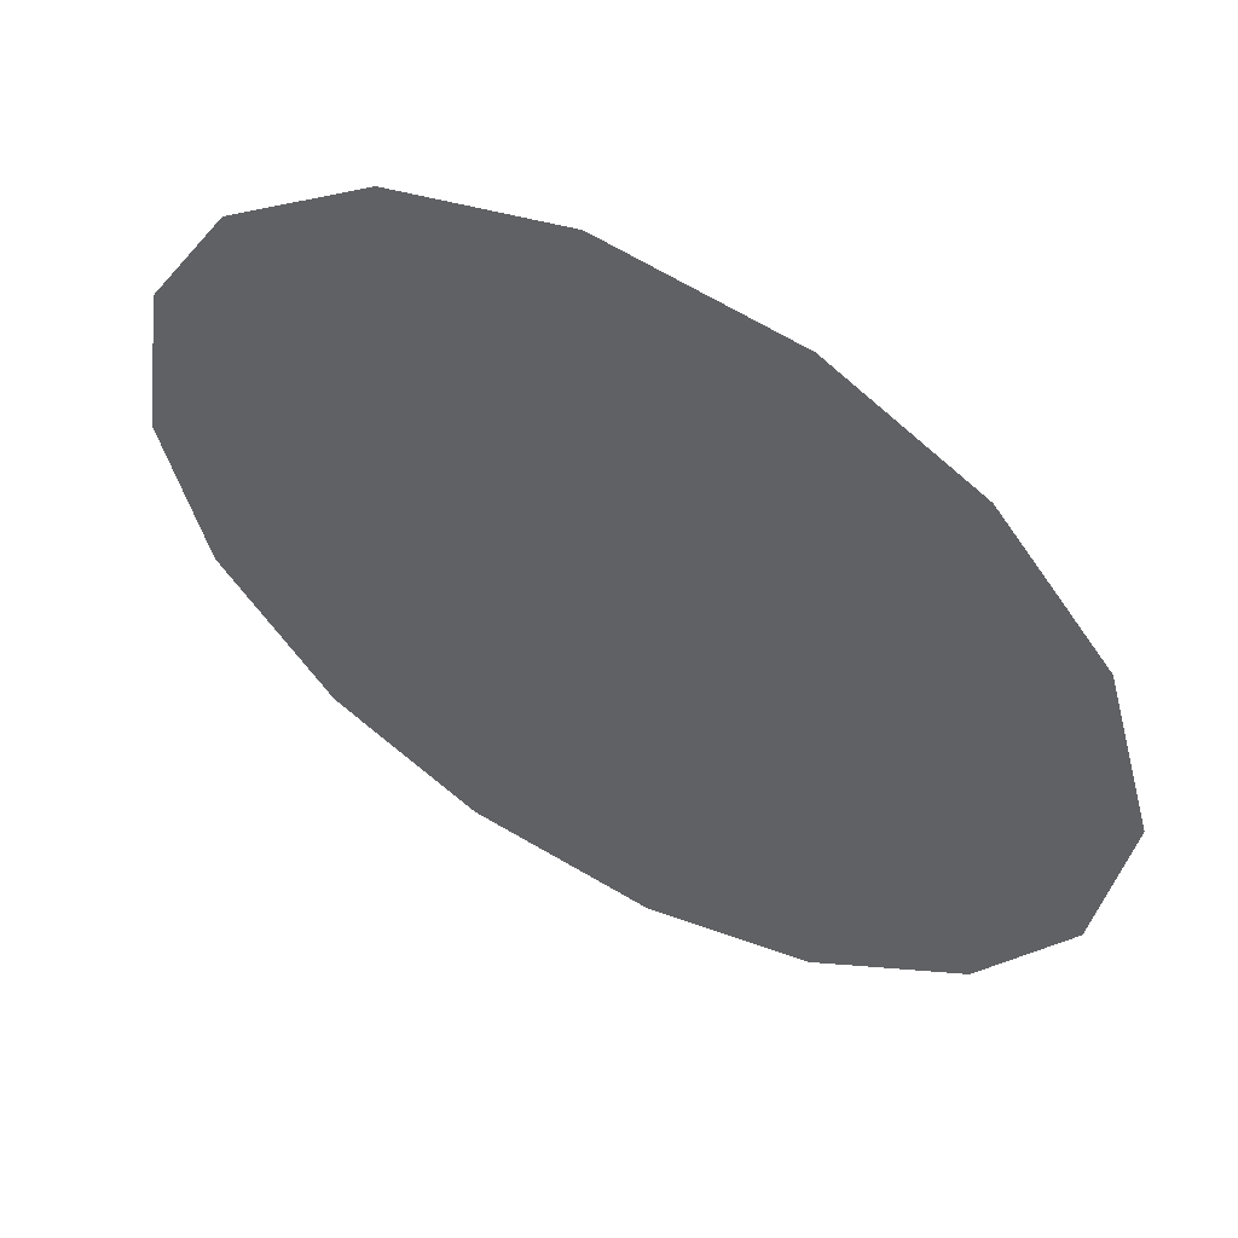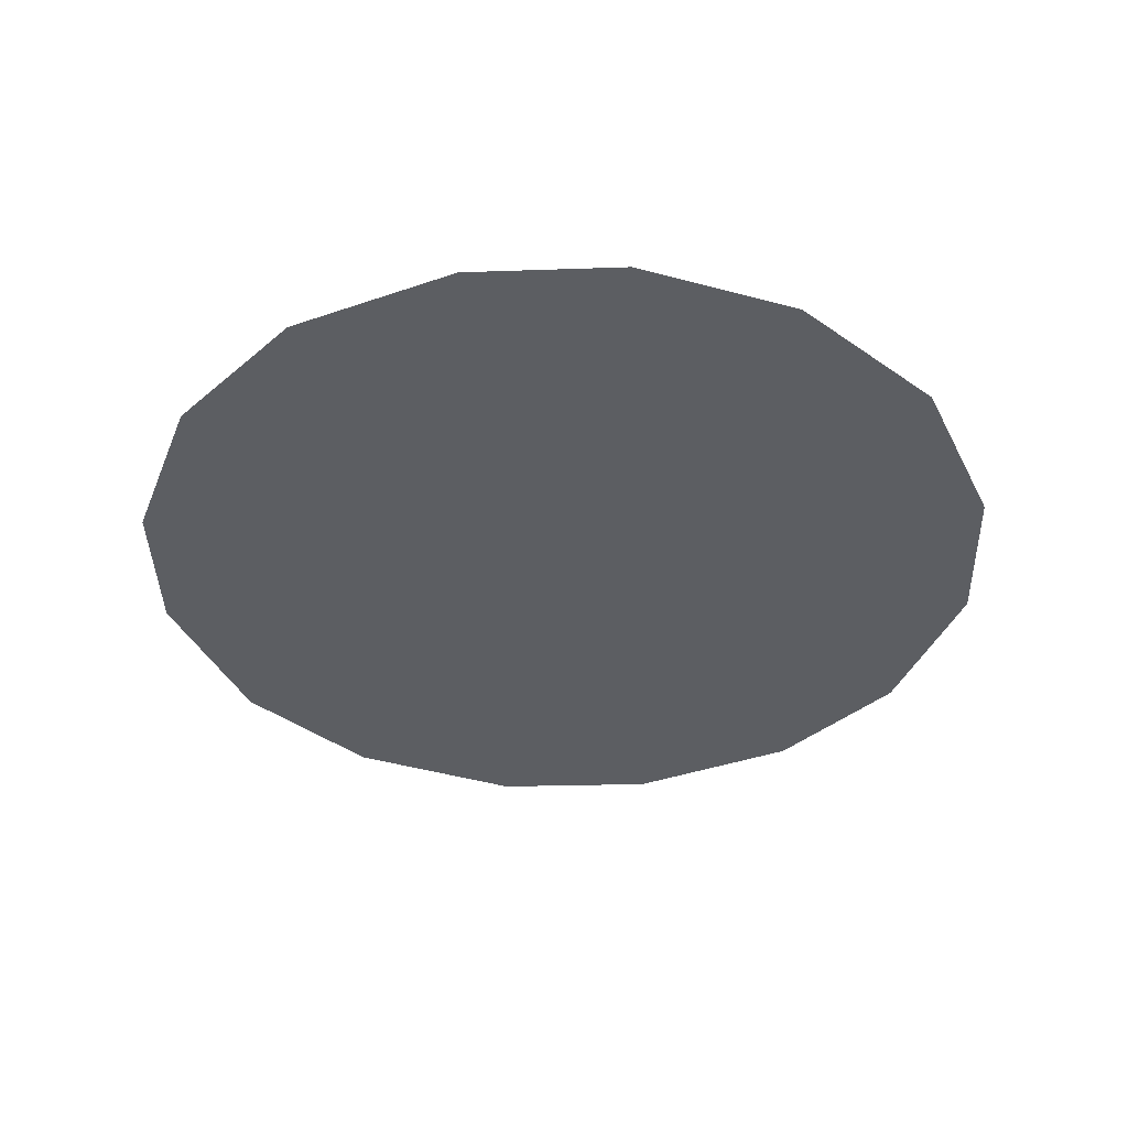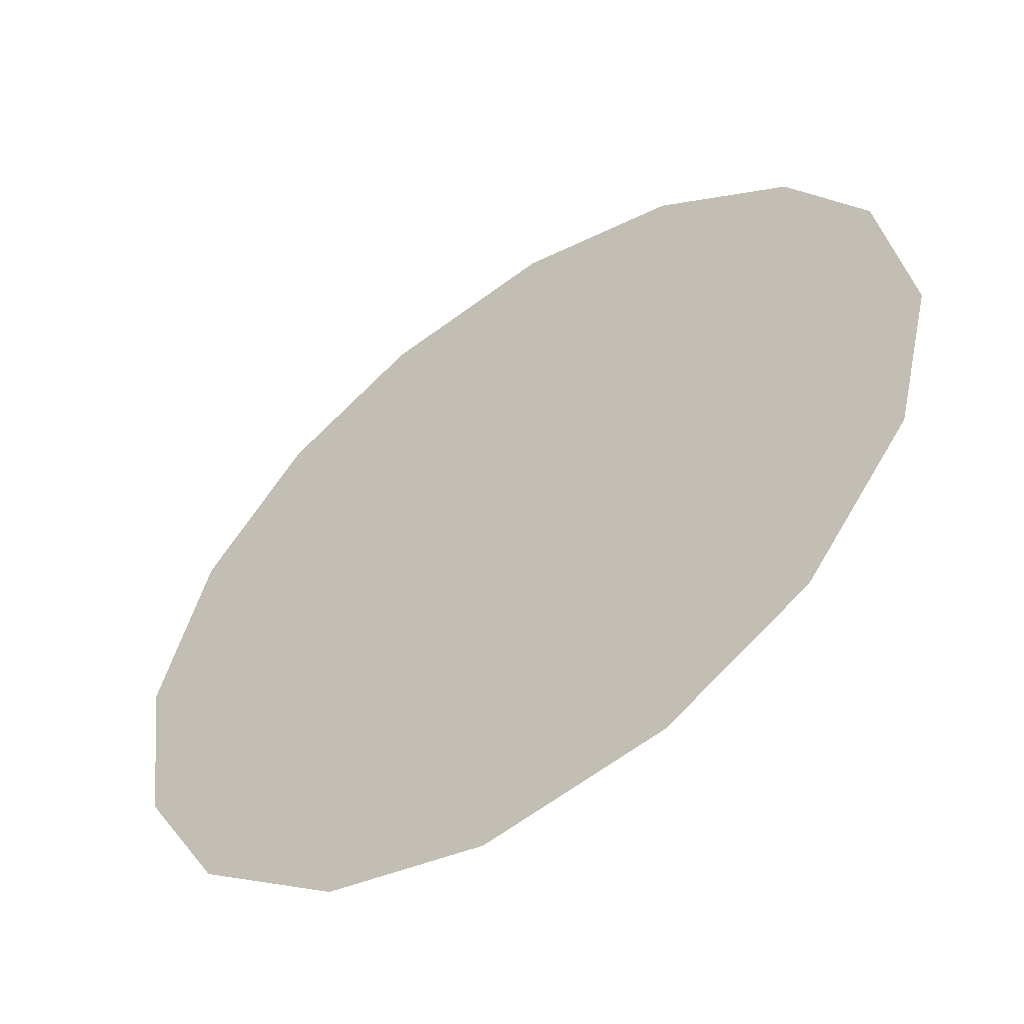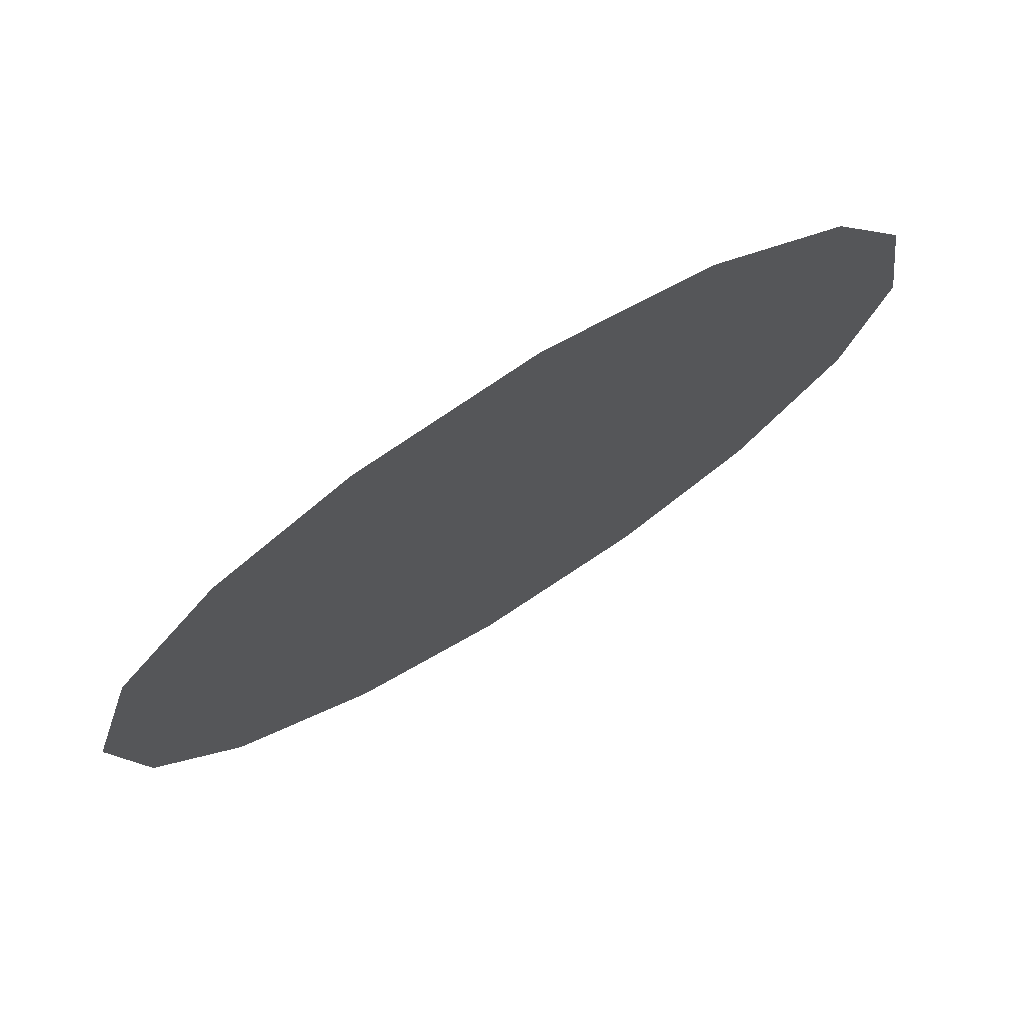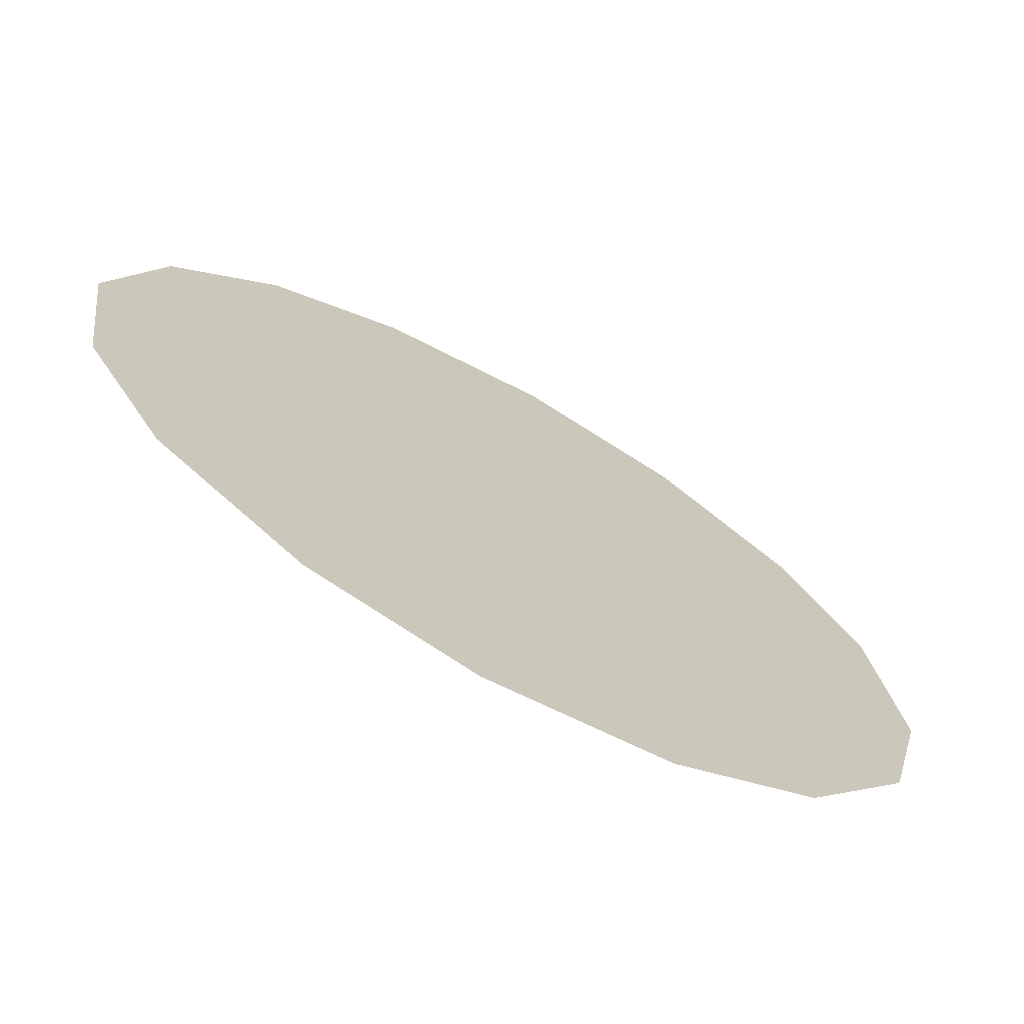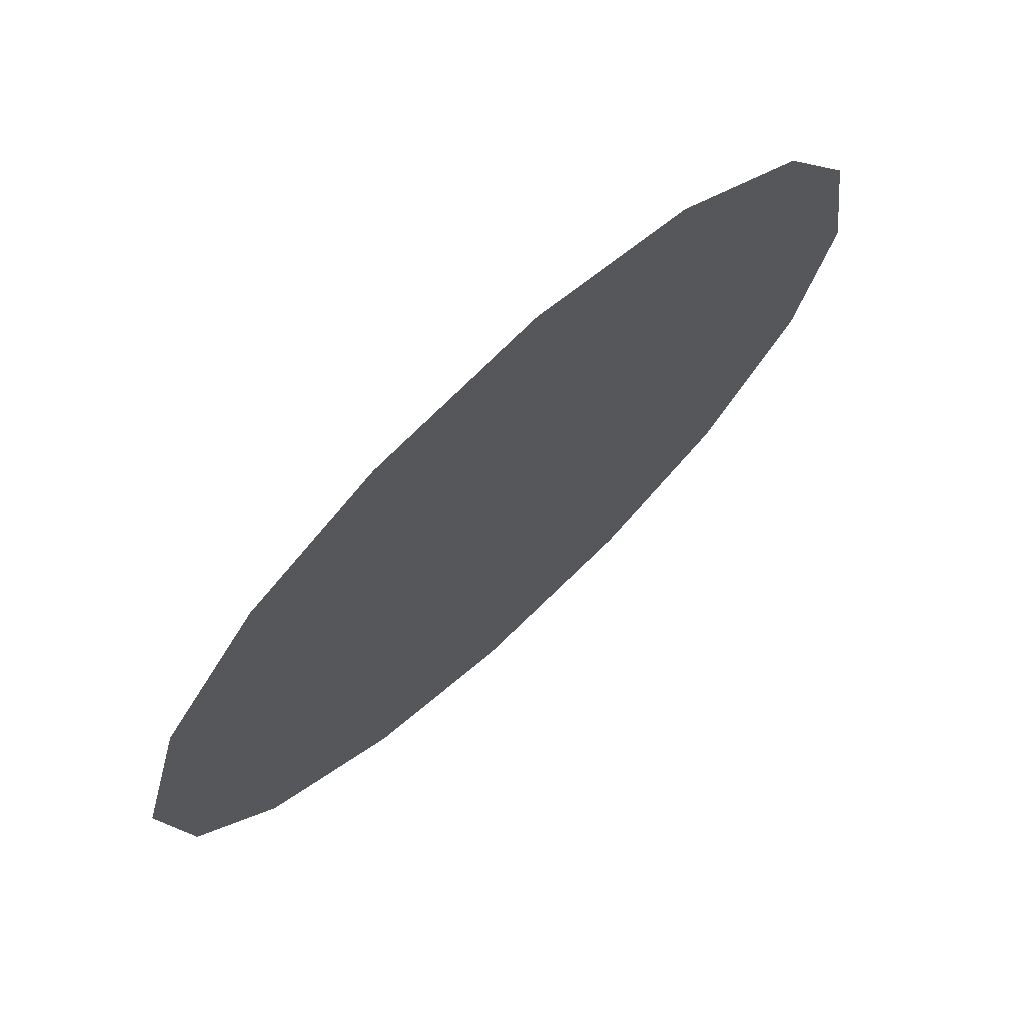
<metadata>
{"format":"obj","ext":"obj","renderer":"f3d","projection":"perspective","resolution":1024,"background":"white","views":[{"elev":55.7,"azim":-151.4,"up":"+Y"},{"elev":-38.1,"azim":-147.8,"up":"+Z"},{"elev":-54.4,"azim":35.0,"up":"+Y"},{"elev":75.4,"azim":-32.1,"up":"+Y"},{"elev":-71.3,"azim":-29.1,"up":"+Y"},{"elev":72.1,"azim":-42.8,"up":"+Y"}]}
</metadata>
<code>
v 0.7804 1.24 0.01
v 0.7816 1.244 0.01
v 0.784 1.247 0.01
v 0.7871 1.249 0.01
v 0.791 1.25 0.01
v 0.7948 1.249 0.01
v 0.7979 1.246 0.01
v 0.7997 1.243 0.01
v 0.8004 1.239 0.01
v 0.7995 1.235 0.01
v 0.797 1.232 0.01
v 0.7938 1.23 0.01
v 0.7898 1.23 0.01
v 0.7861 1.231 0.01
v 0.7829 1.233 0.01
v 0.781 1.236 0.01
v 0.7886 1.243 0.01
v 0.787 1.246 0.01
v 0.7942 1.242 0.01
v 0.7849 1.242 0.01
v 0.7908 1.246 0.01
v 0.7968 1.244 0.01
v 0.794 1.245 0.01
v 0.7971 1.24 0.01
v 0.7925 1.236 0.01
v 0.7942 1.239 0.01
v 0.7912 1.24 0.01
v 0.796 1.236 0.01
v 0.7917 1.243 0.01
v 0.787 1.238 0.01
v 0.7979 1.238 0.01
v 0.7939 1.233 0.01
v 0.7903 1.233 0.01
v 0.7894 1.236 0.01
v 0.7861 1.235 0.01
v 0.784 1.237 0.01
v 0.7868 1.241 0.01
v 0.7843 1.24 0.01
v 0.7877 1.233 0.01
f 34 35 39
f 19 26 24
f 13 12 33
f 7 23 22
f 6 21 23
f 27 30 34
f 18 20 17
f 35 36 15
f 20 3 2
f 18 3 20
f 18 4 3
f 31 28 10
f 32 11 28
f 9 24 31
f 26 28 31
f 23 7 6
f 9 8 24
f 29 17 27
f 19 22 23
f 22 8 7
f 27 17 37
f 4 18 21
f 2 1 20
f 21 6 5
f 5 4 21
f 22 24 8
f 1 16 36
f 29 23 21
f 22 19 24
f 18 17 21
f 26 19 27
f 32 33 12
f 19 29 27
f 26 25 28
f 37 17 20
f 25 26 27
f 32 28 25
f 11 10 28
f 23 29 19
f 17 29 21
f 36 30 38
f 39 35 14
f 9 31 10
f 26 31 24
f 32 25 33
f 11 32 12
f 34 33 25
f 13 33 39
f 27 34 25
f 34 30 35
f 36 35 30
f 14 35 15
f 37 38 30
f 15 36 16
f 37 20 38
f 27 37 30
f 20 1 38
f 1 36 38
f 13 39 14
f 34 39 33

</code>
